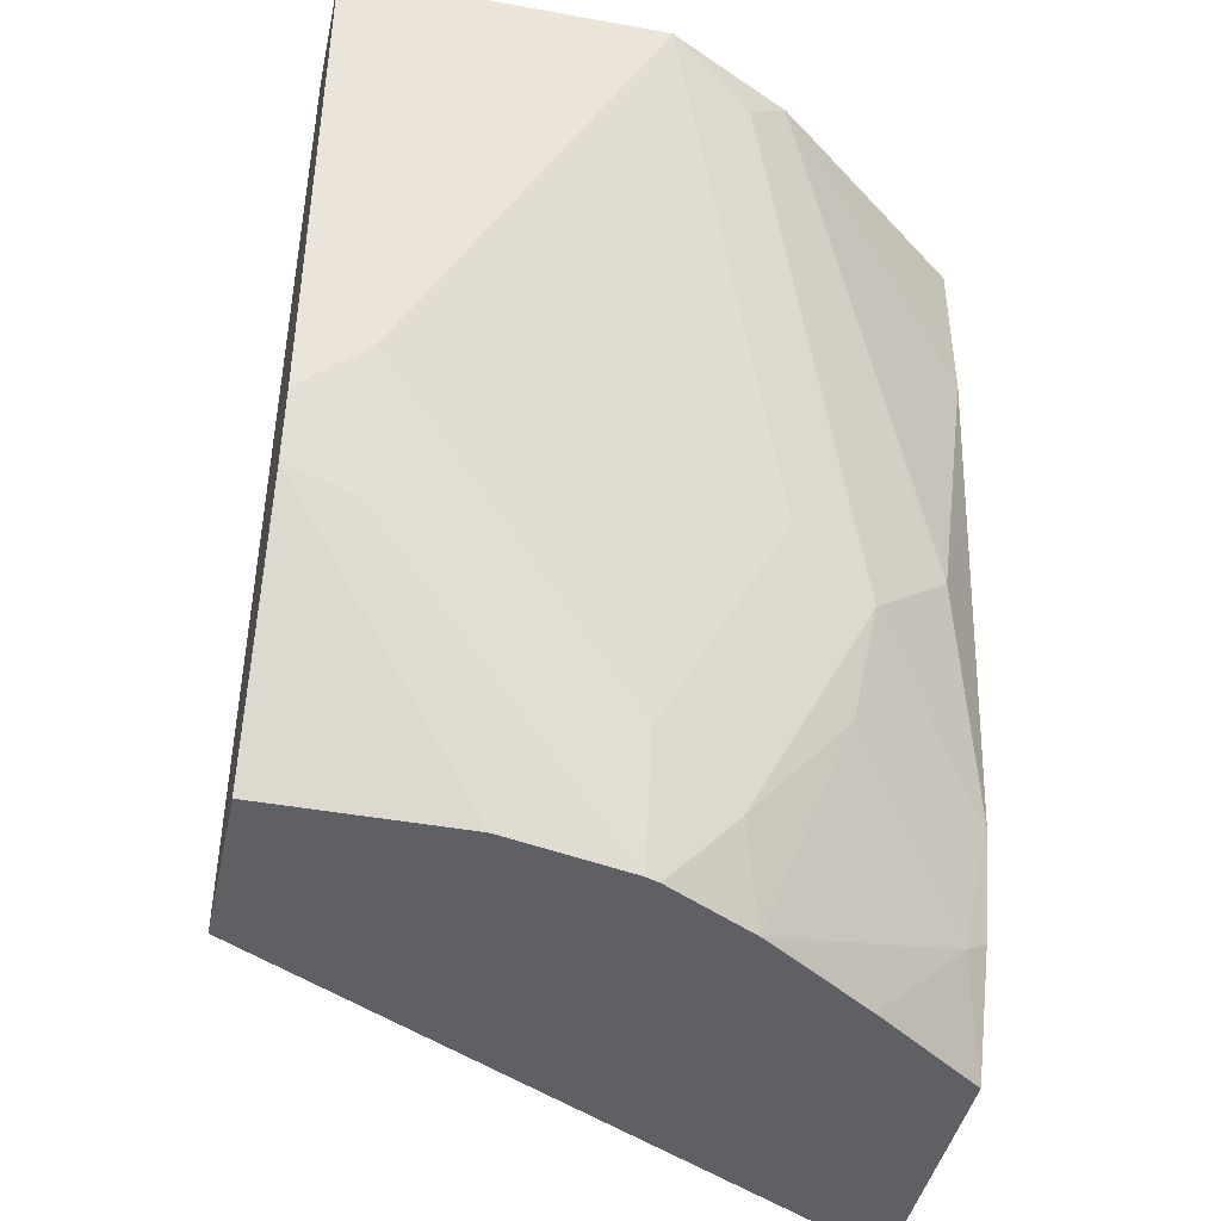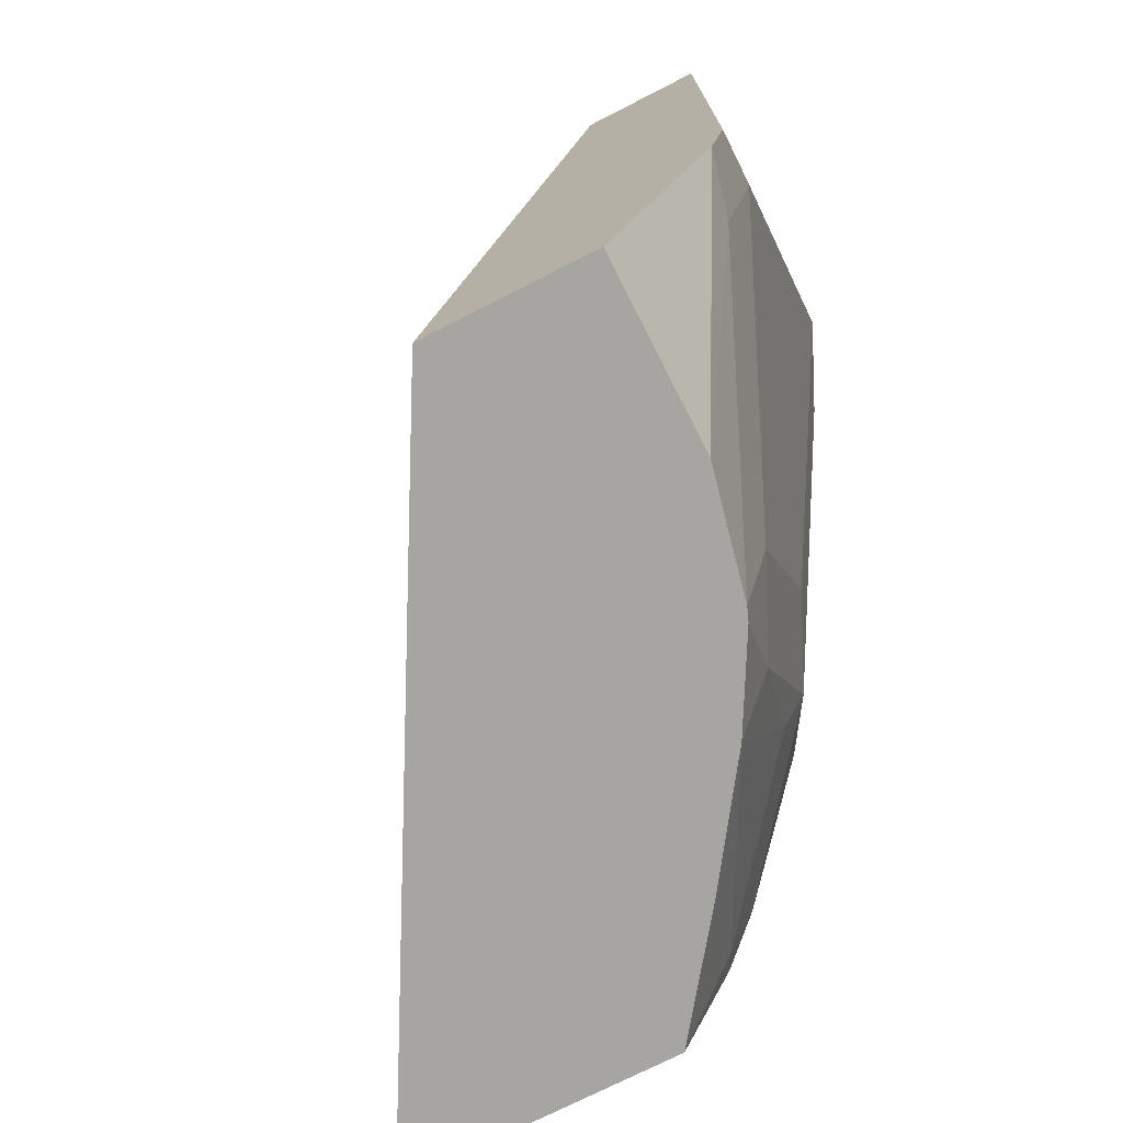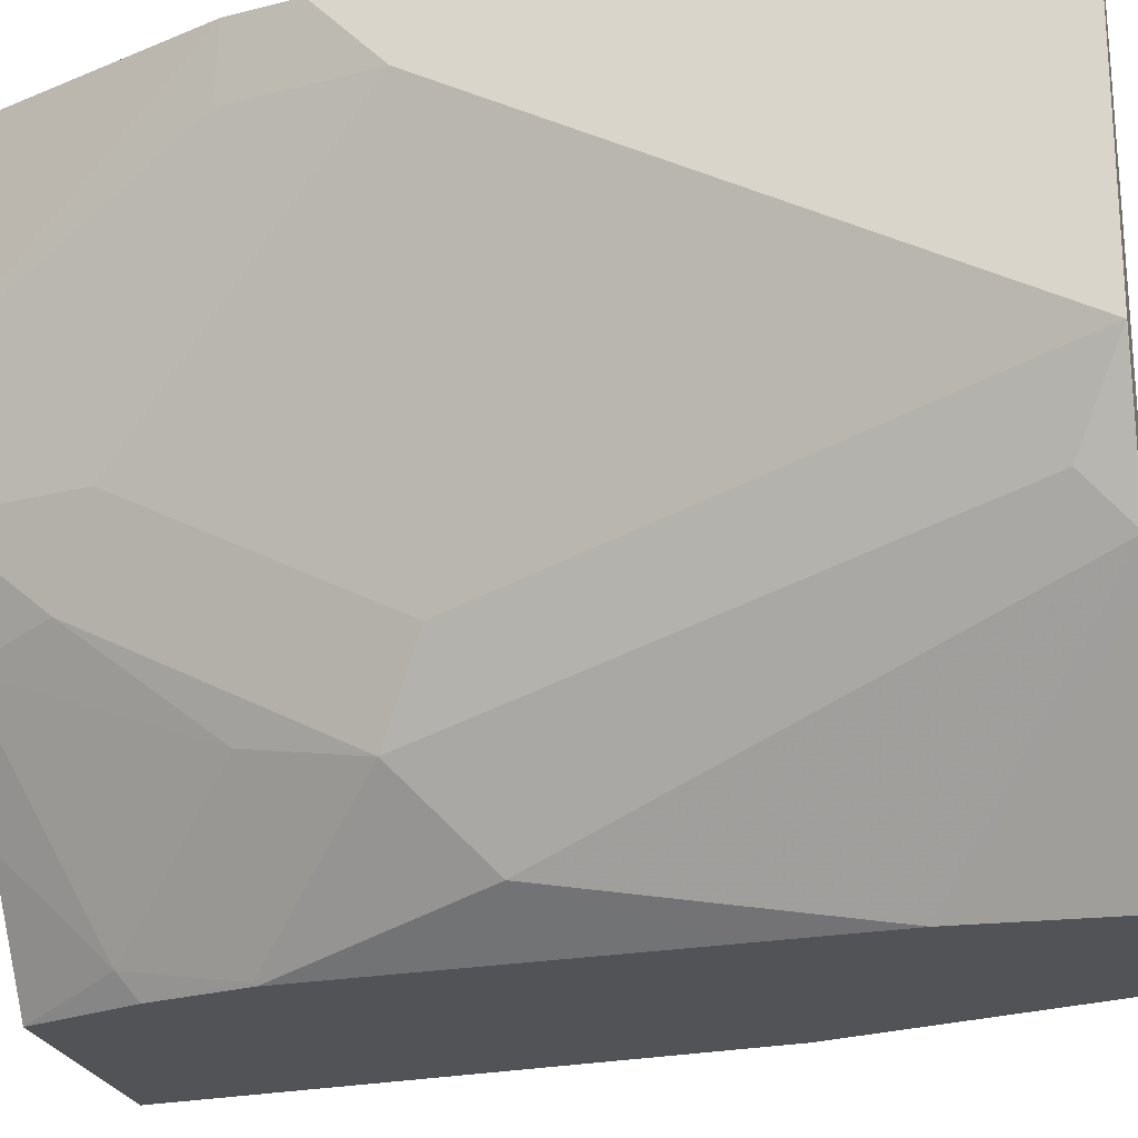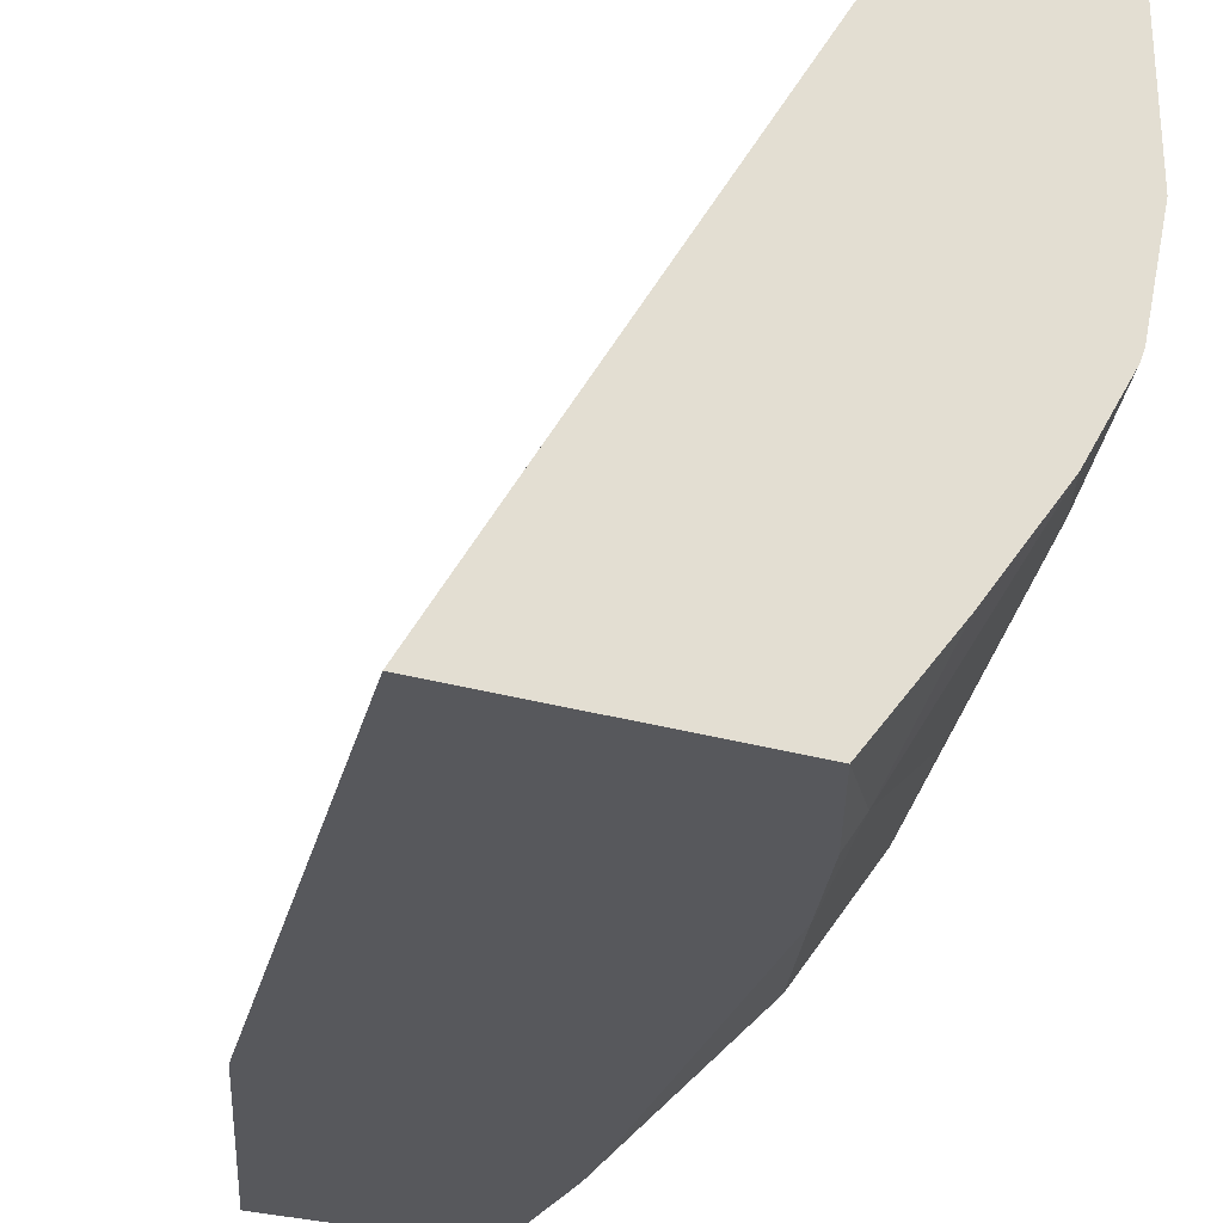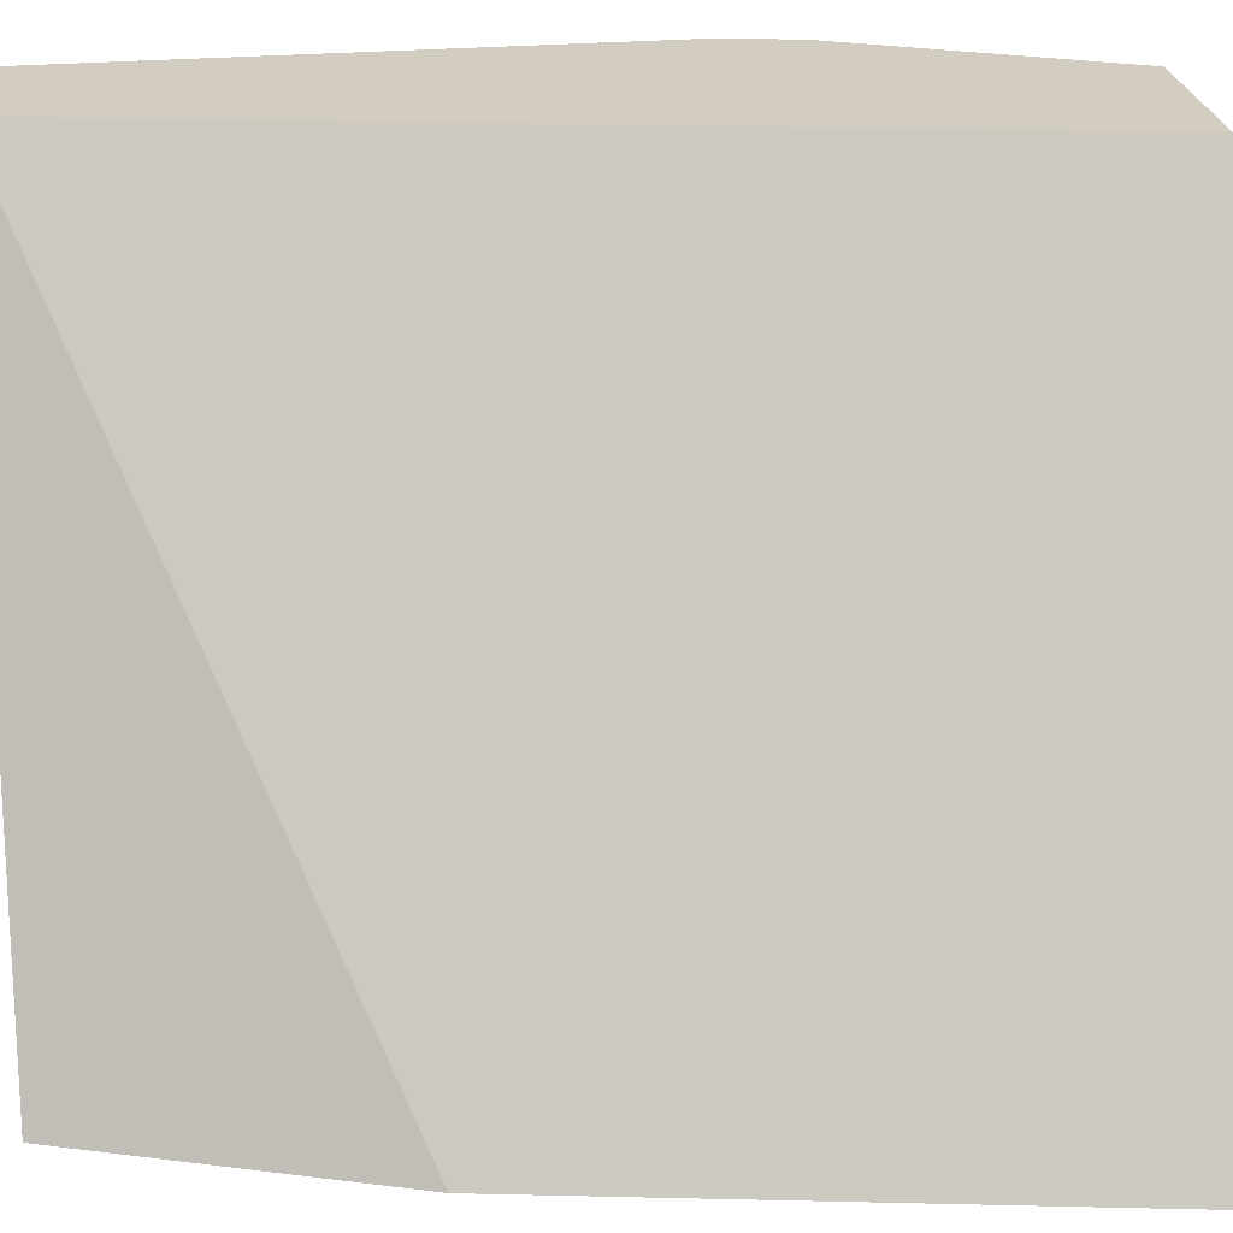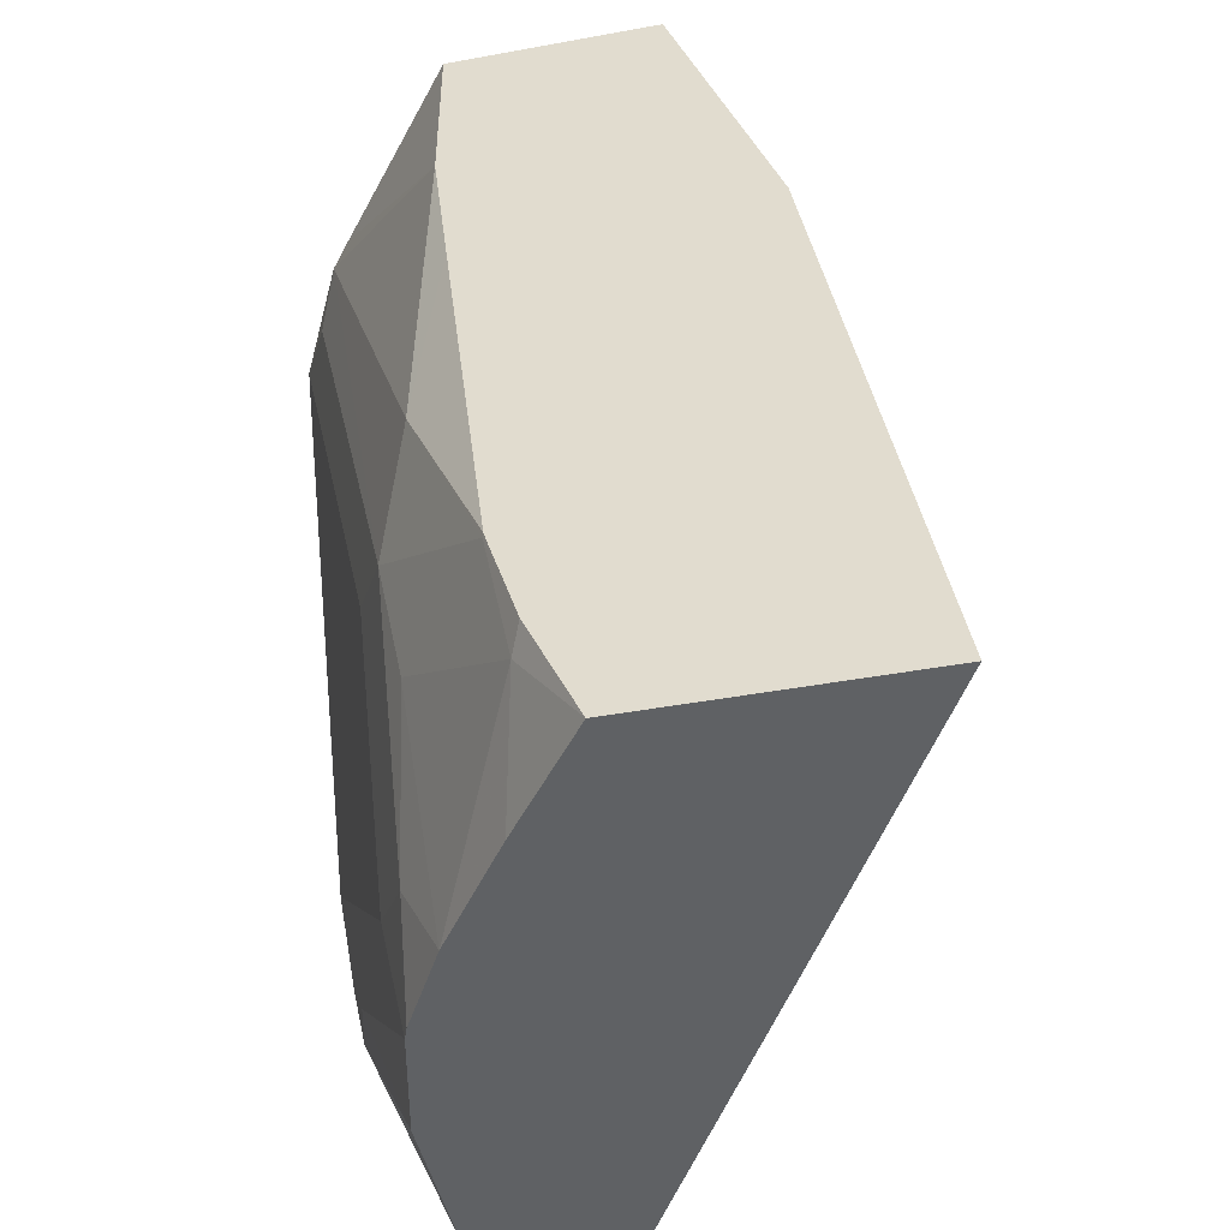
<metadata>
{"format":"obj","ext":"obj","renderer":"f3d","projection":"perspective","resolution":1024,"background":"white","views":[{"elev":-43.2,"azim":-102.1,"up":"+Z"},{"elev":-73.9,"azim":-153.0,"up":"+Z"},{"elev":-22.0,"azim":-78.4,"up":"+Y"},{"elev":-28.5,"azim":156.1,"up":"+Y"},{"elev":24.8,"azim":81.7,"up":"+Y"},{"elev":-45.5,"azim":11.9,"up":"+Z"}]}
</metadata>
<code>
v -0.7484 -0.5207 0.0001201
v -0.7484 -0.4881 0.0001201
v -0.7484 -0.5532 -1.376e-05
v -0.7484 -0.5532 0.0001201
v -0.7315 -0.4713 0.0001201
v -0.7484 -0.4713 5.318e-05
v -0.7376 -0.5749 -0.01086
v -0.7321 -0.5858 0.0001201
v -0.7484 -0.5207 -0.0651
v -0.7159 -0.5857 -0.1301
v -0.705 -0.6074 -0.141
v -0.7159 -0.4881 0.0001201
v -0.7159 -0.4713 5.318e-05
v -0.7484 -0.4713 -0.147
v -0.726 -0.5936 0.0001201
v -0.6942 -0.6291 -0.1193
v -0.6884 -0.6406 -0.04274
v -0.7484 -0.4881 -0.1301
v -0.7159 -0.5532 -0.1952
v -0.705 -0.5749 -0.2061
v -0.6996 -0.602 -0.1708
v -0.6671 -0.6345 -0.2034
v -0.6725 -0.64 -0.1735
v -0.6378 -0.6378 0.0001201
v -0.6335 -0.6406 7.548e-05
v -0.6061 -0.6406 -0.07528
v -0.672 -0.4713 -0.2278
v -0.7445 -0.4713 -0.1647
v -0.7403 -0.4881 -0.1668
v -0.6884 -0.6406 0.0001201
v -0.6841 -0.6406 -0.07744
v -0.6722 -0.6406 -0.1729
v -0.7086 -0.5532 -0.2278
v -0.7073 -0.5566 -0.2278
v -0.6942 -0.5802 -0.2278
v -0.6732 -0.6104 -0.2278
v -0.6508 -0.6406 -0.2278
v -0.664 -0.6406 -0.1988
v -0.6717 -0.6406 -0.1746
v -0.6396 -0.6406 0.0001201
v -0.578 -0.6406 -0.2278
v -0.7159 -0.4713 -0.2278
v -0.7159 -0.4881 -0.2278
v -0.7159 -0.5207 -0.2278
v -0.7159 -0.5207 -0.2278
v -0.7158 -0.521 -0.2278
f 21 35 22
f 17 25 40
f 20 35 21
f 20 34 35
f 20 33 34
f 19 33 20
f 19 29 33
f 18 29 19
f 17 40 30
f 17 39 38
f 17 41 26
f 44 46 45
f 17 38 37
f 17 32 39
f 17 31 32
f 16 32 31
f 16 23 32
f 22 35 36
f 17 26 25
f 22 36 37
f 27 46 44
f 22 38 23
f 16 31 17
f 29 46 33
f 28 46 29
f 28 45 46
f 28 44 45
f 28 43 44
f 28 42 43
f 27 43 42
f 27 44 43
f 27 33 46
f 27 34 33
f 27 35 34
f 27 36 35
f 27 37 36
f 27 41 37
f 26 41 27
f 24 40 25
f 23 39 32
f 23 38 39
f 22 37 38
f 15 17 30
f 17 37 41
f 14 28 29
f 3 19 10
f 3 9 19
f 3 8 4
f 3 7 8
f 2 5 6
f 1 5 2
f 1 12 5
f 1 24 12
f 1 40 24
f 1 30 40
f 1 8 15
f 1 4 8
f 1 3 4
f 1 9 3
f 1 18 9
f 1 14 18
f 1 6 14
f 1 2 6
f 14 29 18
f 3 10 11
f 3 11 7
f 1 15 30
f 5 13 27
f 5 12 13
f 13 26 27
f 13 25 26
f 13 24 25
f 12 24 13
f 11 23 16
f 11 21 22
f 11 20 21
f 11 19 20
f 11 22 23
f 9 18 19
f 8 17 15
f 8 16 17
f 8 11 16
f 7 11 8
f 5 14 6
f 5 28 14
f 5 42 28
f 10 19 11
f 5 27 42

</code>
